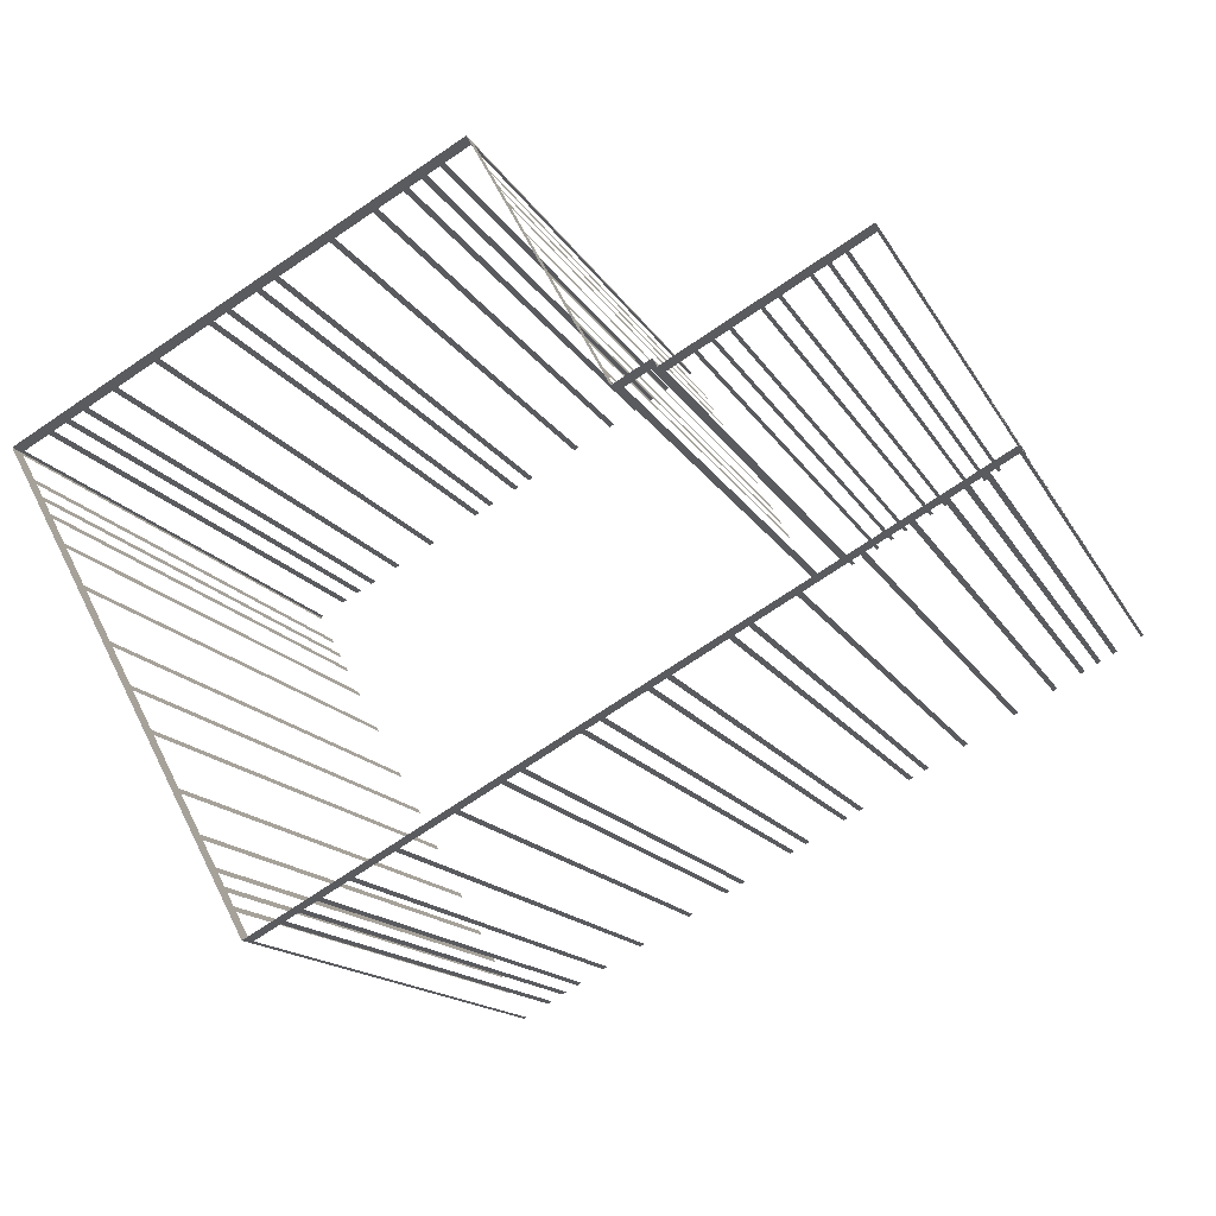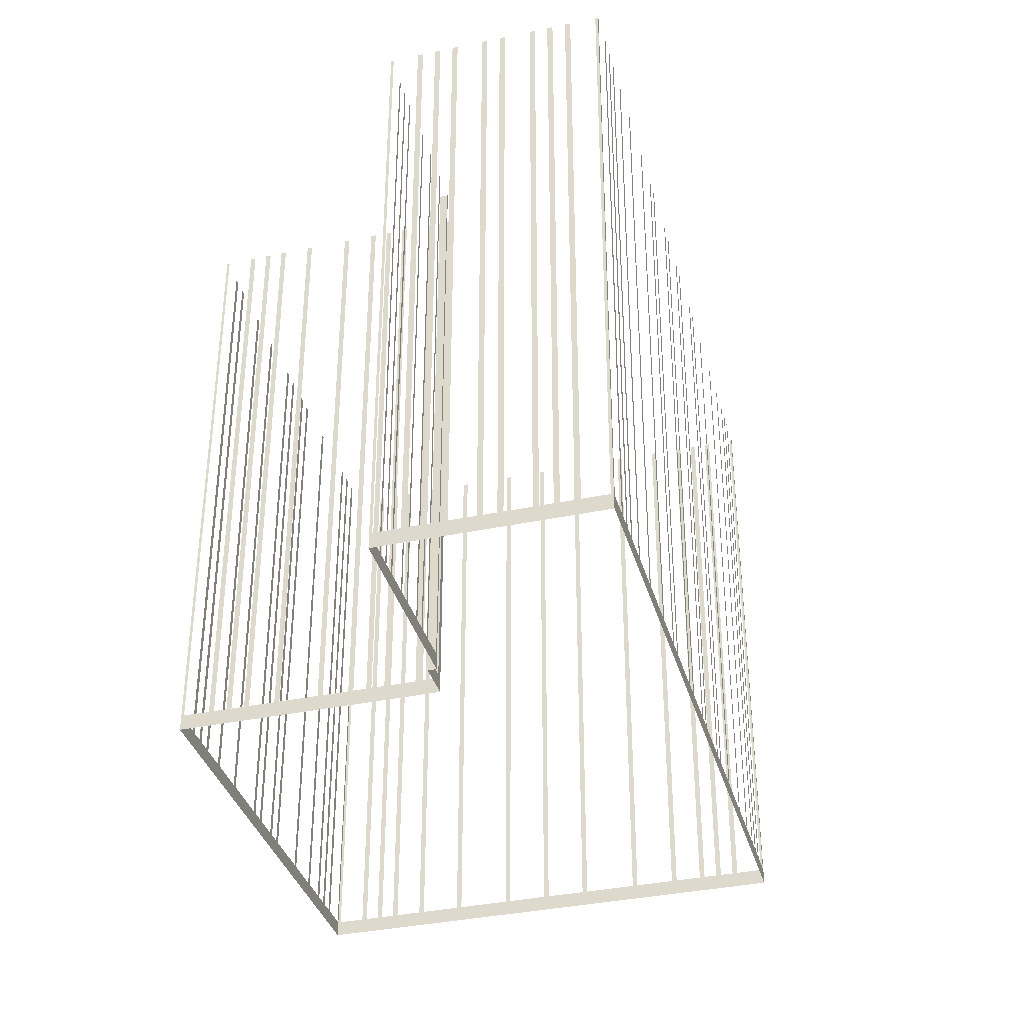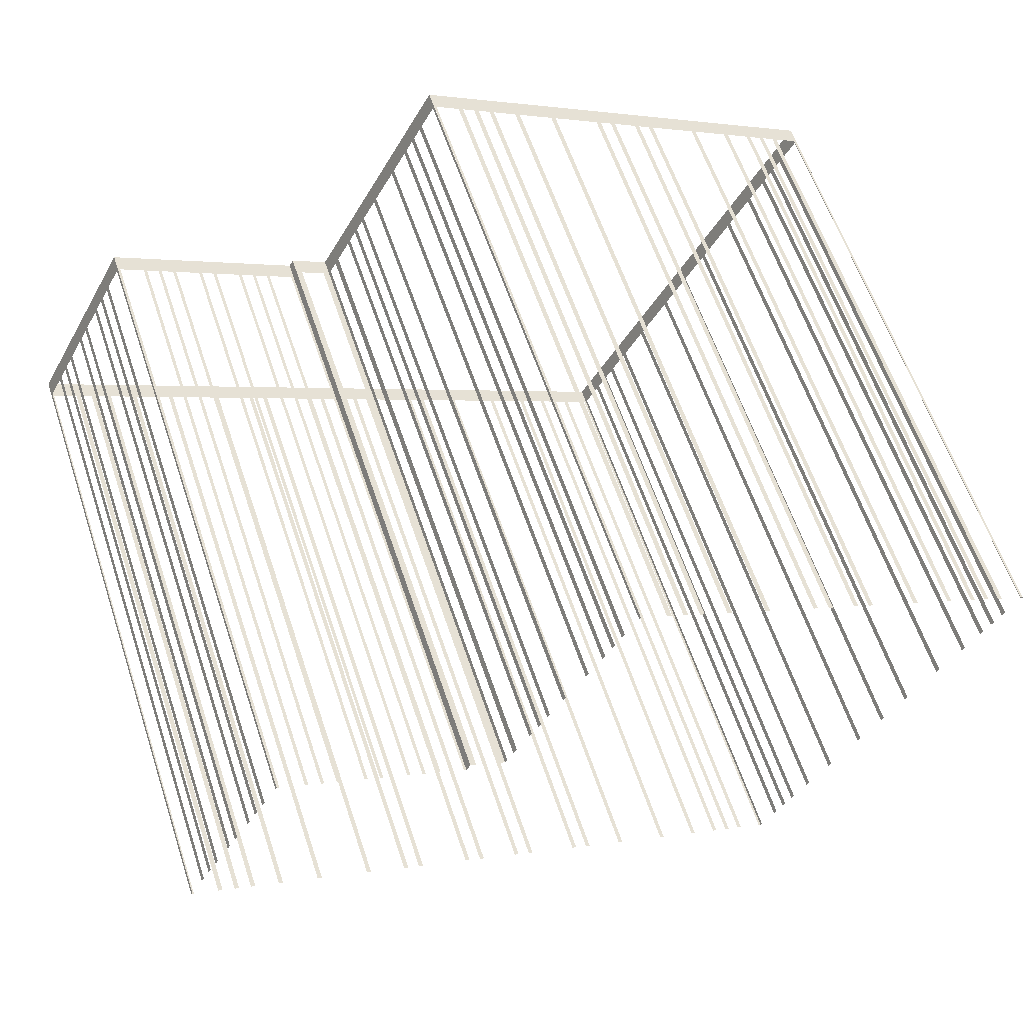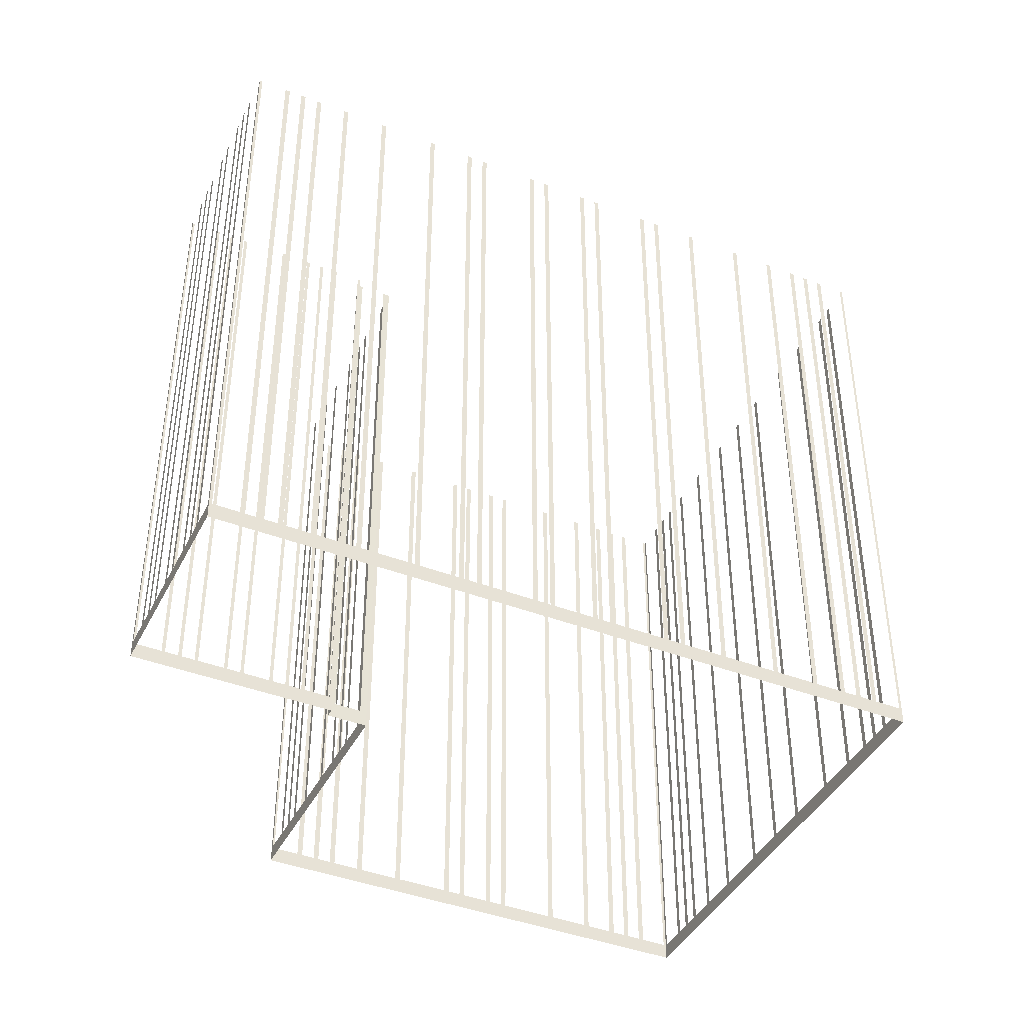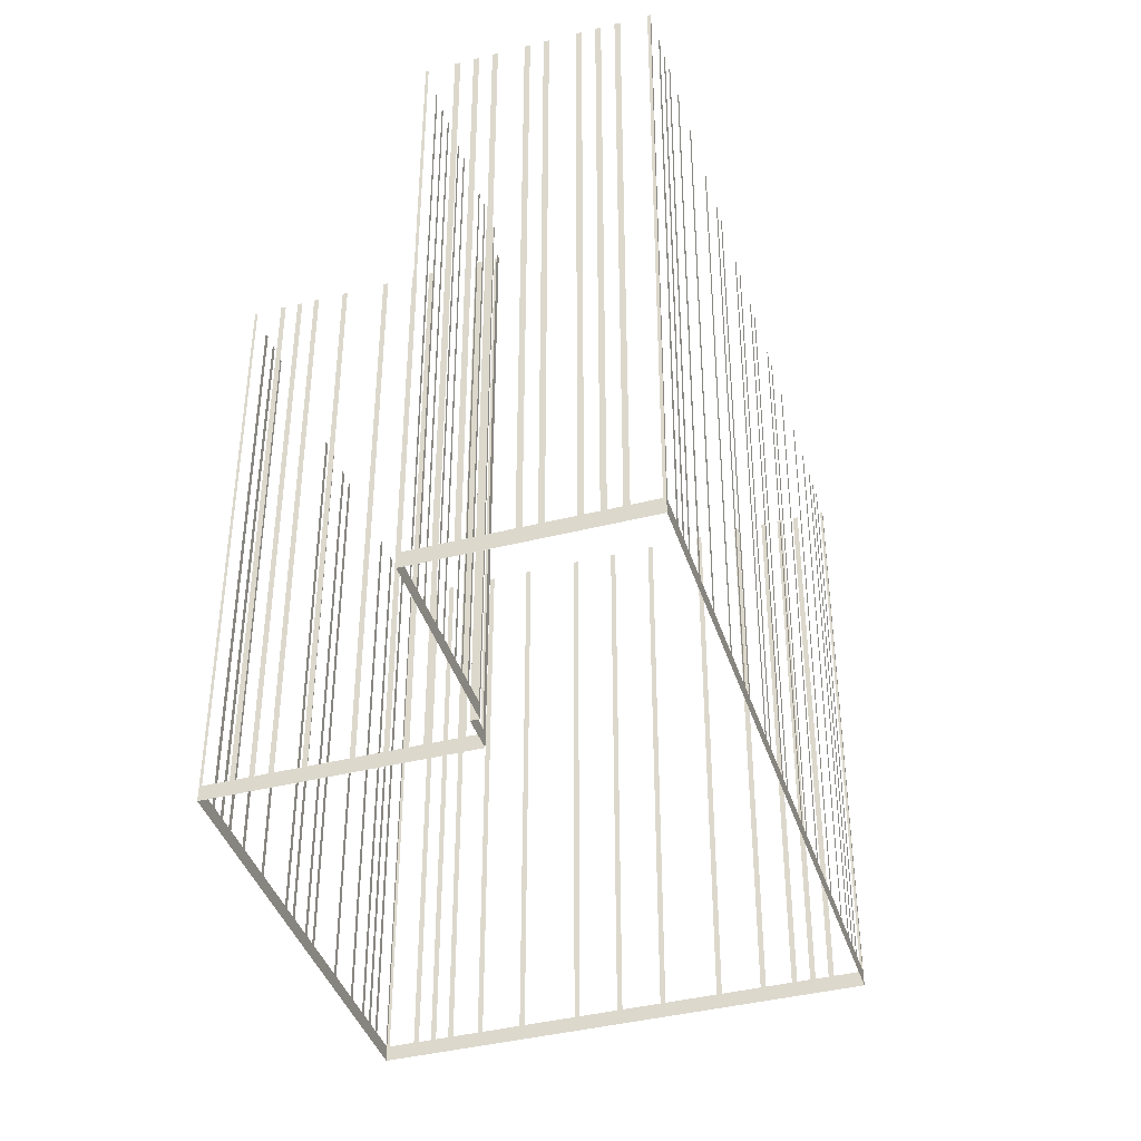
<metadata>
{"format":"obj","ext":"obj","renderer":"f3d","projection":"perspective","resolution":1024,"background":"white","views":[{"elev":-14.7,"azim":-160.6,"up":"+Y"},{"elev":-36.3,"azim":-103.1,"up":"+Z"},{"elev":61.3,"azim":-18.6,"up":"+Y"},{"elev":-41.6,"azim":-53.5,"up":"+Z"},{"elev":-40.6,"azim":-101.3,"up":"+Z"}]}
</metadata>
<code>
o geometryt000010000010000110010110000110000110100000100000st1
v 276.1 -143.3 337.7
v 276 -143.6 411.7
v 276.1 -143.3 411.7
v 277.7 -140.5 337.7
v 276 -143.6 335.8
v 277.7 -140.5 411.7
v 278 -139.9 411.7
v 278 -139.9 337.7
v 278.7 -138.5 337.7
v 278.7 -138.5 411.7
v 279.1 -137.9 411.7
v 279.1 -137.9 337.7
v 279.8 -136.5 337.7
v 279.8 -136.5 411.7
v 280.2 -135.9 411.7
v 280.2 -135.9 337.7
v 281.7 -133 337.7
v 281.7 -133 411.7
v 282 -132.5 411.7
v 282 -132.5 337.7
v 282.8 -131 337.7
v 282.8 -131 411.7
v 283.1 -130.4 411.7
v 283.1 -130.4 337.7
v 288.8 -119.9 335.8
v 284.6 -127.6 337.7
v 284.6 -127.6 411.7
v 285 -127 411.7
v 285 -127 337.7
v 285.7 -125.6 337.7
v 285.7 -125.6 411.7
v 286 -125 411.7
v 286 -125 337.7
v 286.8 -123.6 337.7
v 286.8 -123.6 411.7
v 287.1 -123 411.7
v 287.1 -123 337.7
v 288.7 -120.2 337.7
v 288.7 -120.2 411.7
v 288.8 -119.9 411.7
v 353.3 -185.5 337.7
v 353.6 -185.7 411.7
v 353.3 -185.5 411.7
v 350.5 -184 337.7
v 353.6 -185.7 335.8
v 350.5 -184 411.7
v 350 -183.7 411.7
v 350 -183.7 337.7
v 348.6 -183 337.7
v 348.6 -183 411.7
v 348 -182.7 411.7
v 348 -182.7 337.7
v 346.6 -181.9 337.7
v 346.6 -181.9 411.7
v 346.1 -181.6 411.7
v 346.1 -181.6 337.7
v 343.3 -180.1 337.7
v 343.3 -180.1 411.7
v 342.7 -179.8 411.7
v 342.7 -179.8 337.7
v 338.5 -177.5 337.7
v 338.5 -177.5 411.7
v 338 -177.2 411.7
v 338 -177.2 337.7
v 332.3 -174.1 337.7
v 332.3 -174.1 411.7
v 331.8 -173.9 411.7
v 331.8 -173.9 337.7
v 327.5 -171.6 337.7
v 327.5 -171.6 411.7
v 327 -171.3 411.7
v 327 -171.3 337.7
v 325.6 -170.5 337.7
v 325.6 -170.5 411.7
v 325.1 -170.2 411.7
v 325.1 -170.2 337.7
v 319.4 -167.2 337.7
v 319.4 -167.2 411.7
v 318.9 -166.9 411.7
v 318.9 -166.9 337.7
v 317.4 -166.1 337.7
v 317.4 -166.1 411.7
v 316.9 -165.8 411.7
v 316.9 -165.8 337.7
v 312.7 -163.5 337.7
v 312.7 -163.5 411.7
v 312.1 -163.2 411.7
v 312.1 -163.2 337.7
v 276 -143.6 335.8
v 310.7 -162.5 337.7
v 310.7 -162.5 411.7
v 310.2 -162.2 411.7
v 310.2 -162.2 337.7
v 304.5 -159.1 337.7
v 304.5 -159.1 411.7
v 304 -158.8 411.7
v 304 -158.8 337.7
v 302.6 -158.1 337.7
v 302.6 -158.1 411.7
v 302.1 -157.8 411.7
v 302.1 -157.8 337.7
v 297.8 -155.5 337.7
v 297.8 -155.5 411.7
v 297.3 -155.2 411.7
v 297.3 -155.2 337.7
v 291.6 -152.1 337.7
v 291.6 -152.1 411.7
v 291.1 -151.8 411.7
v 291.1 -151.8 337.7
v 286.9 -149.5 337.7
v 286.9 -149.5 411.7
v 286.3 -149.2 411.7
v 286.3 -149.2 337.7
v 283.5 -147.7 337.7
v 283.5 -147.7 411.7
v 283 -147.4 411.7
v 283 -147.4 337.7
v 281.6 -146.7 337.7
v 281.6 -146.7 411.7
v 281 -146.4 411.7
v 281 -146.4 337.7
v 279.6 -145.6 337.7
v 279.6 -145.6 411.7
v 279.1 -145.3 411.7
v 279.1 -145.3 337.7
v 276.3 -143.8 337.7
v 276.3 -143.8 411.7
v 276 -143.6 411.7
v 289.1 -120 337.7
v 288.8 -119.9 411.7
v 289.1 -120 411.7
v 292 -121.6 337.7
v 288.8 -119.9 335.8
v 292 -121.6 411.7
v 292.3 -121.8 411.7
v 292.3 -121.8 337.7
v 293.8 -122.5 337.7
v 293.8 -122.5 411.7
v 294.1 -122.7 411.7
v 294.1 -122.7 337.7
v 295.6 -123.5 337.7
v 295.6 -123.5 411.7
v 295.9 -123.7 411.7
v 295.9 -123.7 337.7
v 298.8 -125.3 337.7
v 298.8 -125.3 411.7
v 299.1 -125.5 411.7
v 299.1 -125.5 337.7
v 300.6 -126.2 337.7
v 300.6 -126.2 411.7
v 300.9 -126.4 411.7
v 300.9 -126.4 337.7
v 310.9 -131.8 335.8
v 303.8 -128 337.7
v 303.8 -128 411.7
v 304.1 -128.2 411.7
v 304.1 -128.2 337.7
v 305.6 -128.9 337.7
v 305.6 -128.9 411.7
v 305.9 -129.1 411.7
v 305.9 -129.1 337.7
v 307.4 -129.9 337.7
v 307.4 -129.9 411.7
v 307.7 -130.1 411.7
v 307.7 -130.1 337.7
v 310.6 -131.6 337.7
v 310.6 -131.6 411.7
v 310.9 -131.8 411.7
v 311.4 -130.9 335.8
v 310.9 -131.8 335.8
v 310.9 -131.8 411.7
v 311.4 -130.9 411.7
v 312.1 -131.3 337.7
v 311.4 -130.9 411.7
v 312.1 -131.3 411.7
v 315.7 -133.2 335.8
v 314.9 -132.8 337.7
v 311.4 -130.9 335.8
v 314.9 -132.8 411.7
v 315.7 -133.2 411.7
v 315.9 -132.7 337.7
v 315.7 -133.2 411.7
v 315.9 -132.7 411.7
v 316.7 -131.3 337.7
v 315.7 -133.2 335.8
v 316.7 -131.3 411.7
v 317 -130.8 411.7
v 317 -130.8 335.8
v 317.1 -130.5 337.7
v 317 -130.8 411.7
v 317.1 -130.5 411.7
v 318.7 -127.7 337.7
v 317 -130.8 335.8
v 318.7 -127.7 411.7
v 319 -127.1 411.7
v 319 -127.1 337.7
v 319.8 -125.7 337.7
v 319.8 -125.7 411.7
v 320.1 -125.1 411.7
v 320.1 -125.1 337.7
v 322.9 -119.9 335.8
v 320.8 -123.7 337.7
v 320.8 -123.7 411.7
v 321.1 -123.1 411.7
v 321.1 -123.1 337.7
v 322.7 -120.3 337.7
v 322.7 -120.3 411.7
v 322.9 -119.9 411.7
v 323 -119.7 337.7
v 323 -119.7 411.7
v 325.3 -115.5 337.7
v 325.3 -115.5 411.7
v 325.6 -114.9 411.7
v 325.6 -114.9 337.7
v 326.6 -113.1 335.8
v 327.1 -112.1 337.7
v 327.1 -112.1 411.7
v 327.4 -111.5 411.7
v 327.4 -111.5 337.7
v 328.2 -110.1 337.7
v 328.2 -110.1 411.7
v 328.5 -109.5 411.7
v 328.5 -109.5 337.7
v 329.3 -108.1 337.7
v 329.3 -108.1 411.7
v 329.6 -107.5 411.7
v 329.6 -107.5 337.7
v 331.3 -104.4 335.8
v 331.1 -104.7 337.7
v 331.1 -104.7 411.7
v 331.3 -104.4 411.7
v 331.6 -104.6 337.7
v 331.3 -104.4 411.7
v 331.6 -104.6 411.7
v 334.4 -106.1 337.7
v 331.3 -104.4 335.8
v 334.4 -106.1 411.7
v 335 -106.4 411.7
v 335 -106.4 337.7
v 336.4 -107.2 337.7
v 336.4 -107.2 411.7
v 337 -107.5 411.7
v 337 -107.5 337.7
v 338.4 -108.3 337.7
v 338.4 -108.3 411.7
v 339 -108.6 411.7
v 339 -108.6 337.7
v 341.9 -110.1 337.7
v 341.9 -110.1 411.7
v 342.5 -110.5 411.7
v 342.5 -110.5 337.7
v 346.7 -112.8 337.7
v 346.7 -112.8 411.7
v 347.3 -113.1 411.7
v 347.3 -113.1 337.7
v 353 -116.2 337.7
v 353 -116.2 411.7
v 353.6 -116.5 411.7
v 353.6 -116.5 337.7
v 355 -117.2 337.7
v 355 -117.2 411.7
v 355.6 -117.6 411.7
v 355.6 -117.6 337.7
v 358.4 -119.1 337.7
v 358.4 -119.1 411.7
v 359 -119.4 411.7
v 359 -119.4 337.7
v 382.7 -132.3 335.8
v 360.4 -120.2 337.7
v 360.4 -120.2 411.7
v 361 -120.5 411.7
v 361 -120.5 337.7
v 366.7 -123.6 337.7
v 366.7 -123.6 411.7
v 367.2 -123.9 411.7
v 367.2 -123.9 337.7
v 371.5 -126.2 337.7
v 371.5 -126.2 411.7
v 372.1 -126.5 411.7
v 372.1 -126.5 337.7
v 374.9 -128.1 337.7
v 374.9 -128.1 411.7
v 375.5 -128.4 411.7
v 375.5 -128.4 337.7
v 376.9 -129.1 337.7
v 376.9 -129.1 411.7
v 377.5 -129.5 411.7
v 377.5 -129.5 337.7
v 378.9 -130.2 337.7
v 378.9 -130.2 411.7
v 379.5 -130.6 411.7
v 379.5 -130.6 337.7
v 382.4 -132.1 337.7
v 382.4 -132.1 411.7
v 382.7 -132.3 411.7
v 382.5 -132.6 337.7
v 382.7 -132.3 411.7
v 382.5 -132.6 411.7
v 381 -135.4 337.7
v 382.7 -132.3 335.8
v 381 -135.4 411.7
v 380.6 -136 411.7
v 380.6 -136 337.7
v 379.9 -137.4 337.7
v 379.9 -137.4 411.7
v 379.6 -138 411.7
v 379.6 -138 337.7
v 378.8 -139.4 337.7
v 378.8 -139.4 411.7
v 378.5 -140 411.7
v 378.5 -140 337.7
v 376.9 -142.8 337.7
v 376.9 -142.8 411.7
v 376.6 -143.4 411.7
v 376.6 -143.4 337.7
v 374.3 -147.6 337.7
v 374.3 -147.6 411.7
v 374 -148.2 411.7
v 374 -148.2 337.7
v 370.9 -153.9 337.7
v 370.9 -153.9 411.7
v 370.6 -154.4 411.7
v 370.6 -154.4 337.7
v 368.3 -158.7 337.7
v 368.3 -158.7 411.7
v 368 -159.3 411.7
v 368 -159.3 337.7
v 365.7 -163.5 337.7
v 353.6 -185.7 335.8
v 365.7 -163.5 411.7
v 365.4 -164.1 411.7
v 365.4 -164.1 337.7
v 362.3 -169.8 337.7
v 362.3 -169.8 411.7
v 362 -170.3 411.7
v 362 -170.3 337.7
v 359.7 -174.6 337.7
v 359.7 -174.6 411.7
v 359.4 -175.2 411.7
v 359.4 -175.2 337.7
v 357.8 -178 337.7
v 357.8 -178 411.7
v 357.5 -178.6 411.7
v 357.5 -178.6 337.7
v 356.7 -180 337.7
v 356.7 -180 411.7
v 356.4 -180.6 411.7
v 356.4 -180.6 337.7
v 355.7 -182 337.7
v 355.7 -182 411.7
v 355.4 -182.6 411.7
v 355.4 -182.6 337.7
v 353.8 -185.4 337.7
v 353.8 -185.4 411.7
v 353.6 -185.7 411.7
f 1 2 3
f 4 5 1
f 2 1 5
f 6 7 4
f 7 8 4
f 8 5 4
f 8 9 5
f 10 11 9
f 11 12 9
f 9 12 5
f 12 13 5
f 14 15 13
f 15 16 13
f 13 16 5
f 16 17 5
f 18 19 17
f 19 20 17
f 17 20 5
f 20 21 5
f 22 23 21
f 23 24 21
f 24 25 21
f 21 25 5
f 26 25 24
f 27 28 26
f 28 29 26
f 29 25 26
f 30 25 29
f 31 32 30
f 32 33 30
f 33 25 30
f 34 25 33
f 35 36 34
f 36 37 34
f 37 25 34
f 38 25 37
f 39 40 38
f 40 25 38
f 41 42 43
f 44 45 41
f 42 41 45
f 48 49 45
f 50 51 49
f 51 52 49
f 49 52 45
f 56 57 45
f 58 59 57
f 59 60 57
f 62 63 61
f 63 64 61
f 64 65 45
f 66 67 65
f 67 68 65
f 70 71 69
f 71 72 69
f 74 75 73
f 75 76 73
f 76 77 45
f 78 79 77
f 79 80 77
f 82 83 81
f 83 84 81
f 84 85 45
f 86 87 85
f 87 88 85
f 91 92 90
f 92 93 90
f 103 104 102
f 104 105 102
f 110 89 109
f 111 112 110
f 112 113 110
f 114 89 113
f 115 116 114
f 116 117 114
f 119 120 118
f 120 121 118
f 122 89 121
f 125 89 122
f 126 89 125
f 128 89 126
f 129 130 131
f 132 133 129
f 130 129 133
f 134 135 132
f 135 136 132
f 136 133 132
f 136 137 133
f 138 139 137
f 139 140 137
f 137 140 133
f 140 141 133
f 142 143 141
f 143 144 141
f 141 144 133
f 144 145 133
f 146 147 145
f 147 148 145
f 145 148 133
f 148 149 133
f 150 151 149
f 151 152 149
f 149 153 133
f 154 153 152
f 155 156 154
f 156 157 154
f 157 153 154
f 158 153 157
f 159 160 158
f 160 161 158
f 161 153 158
f 162 153 161
f 163 164 162
f 164 165 162
f 165 153 162
f 166 153 165
f 167 168 166
f 168 153 166
f 169 170 171
f 169 171 172
f 173 174 175
f 176 173 177
f 176 178 173
f 174 173 178
f 179 180 177
f 180 176 177
f 181 182 183
f 184 185 181
f 182 181 185
f 186 187 184
f 187 188 184
f 188 185 184
f 189 190 191
f 192 193 189
f 190 189 193
f 194 195 192
f 195 196 192
f 192 196 193
f 193 196 197
f 198 199 197
f 199 200 197
f 193 197 200
f 201 200 202
f 201 193 200
f 203 204 202
f 204 205 202
f 201 202 205
f 201 205 206
f 207 208 206
f 208 209 206
f 201 206 209
f 208 210 209
f 201 209 211
f 212 213 211
f 213 214 211
f 211 214 215
f 201 211 215
f 214 216 215
f 217 218 216
f 218 219 216
f 216 219 215
f 219 220 215
f 221 222 220
f 222 223 220
f 220 223 215
f 223 224 215
f 225 226 224
f 226 227 224
f 227 228 224
f 224 228 215
f 229 228 227
f 230 231 229
f 231 228 229
f 232 233 234
f 235 236 232
f 233 232 236
f 237 238 235
f 238 239 235
f 239 236 235
f 239 240 236
f 241 242 240
f 242 243 240
f 240 243 236
f 243 244 236
f 245 246 244
f 246 247 244
f 244 247 236
f 247 248 236
f 249 250 248
f 250 251 248
f 248 251 236
f 251 252 236
f 253 254 252
f 254 255 252
f 252 255 236
f 255 256 236
f 257 258 256
f 258 259 256
f 259 260 236
f 261 262 260
f 262 263 260
f 260 263 236
f 263 264 236
f 265 266 264
f 266 267 264
f 267 268 264
f 264 268 236
f 269 268 267
f 270 271 269
f 271 272 269
f 272 268 269
f 273 268 272
f 274 275 273
f 275 276 273
f 276 268 273
f 277 268 276
f 278 279 277
f 279 280 277
f 280 268 277
f 281 268 280
f 282 283 281
f 283 284 281
f 284 268 281
f 285 268 284
f 286 287 285
f 287 288 285
f 288 268 285
f 289 268 288
f 290 291 289
f 291 292 289
f 292 268 289
f 293 268 292
f 294 295 293
f 295 268 293
f 296 297 298
f 299 300 296
f 297 296 300
f 301 302 299
f 302 303 299
f 303 300 299
f 303 304 300
f 305 306 304
f 306 307 304
f 304 307 300
f 307 308 300
f 309 310 308
f 310 311 308
f 308 311 300
f 311 312 300
f 313 314 312
f 314 315 312
f 312 315 300
f 315 316 300
f 317 318 316
f 318 319 316
f 319 320 300
f 321 322 320
f 322 323 320
f 323 324 300
f 325 326 324
f 326 327 324
f 328 329 327
f 327 329 300
f 330 331 328
f 331 332 328
f 333 329 332
f 334 335 333
f 335 336 333
f 337 329 336
f 338 339 337
f 339 340 337
f 341 329 340
f 342 343 341
f 343 344 341
f 344 329 341
f 345 329 344
f 346 347 345
f 347 348 345
f 348 329 345
f 349 329 348
f 350 351 349
f 351 352 349
f 352 329 349
f 353 329 352
f 354 355 353
f 355 329 353
f 46 47 44
f 47 48 44
f 48 45 44
f 52 53 45
f 54 55 53
f 55 56 53
f 53 56 45
f 57 60 45
f 60 61 45
f 61 64 45
f 65 68 45
f 68 69 45
f 69 72 45
f 72 73 45
f 73 76 45
f 77 80 45
f 80 81 45
f 81 84 45
f 88 89 85
f 85 89 45
f 90 89 88
f 93 89 90
f 94 89 93
f 95 96 94
f 96 97 94
f 97 89 94
f 98 89 97
f 99 100 98
f 100 101 98
f 101 89 98
f 102 89 101
f 105 89 102
f 106 89 105
f 107 108 106
f 108 109 106
f 109 89 106
f 113 89 110
f 117 89 114
f 118 89 117
f 121 89 118
f 123 124 122
f 124 125 122
f 127 128 126
f 152 153 149
f 256 259 236
f 316 319 300
f 320 323 300
f 324 327 300
f 332 329 328
f 336 329 333
f 340 329 337

</code>
